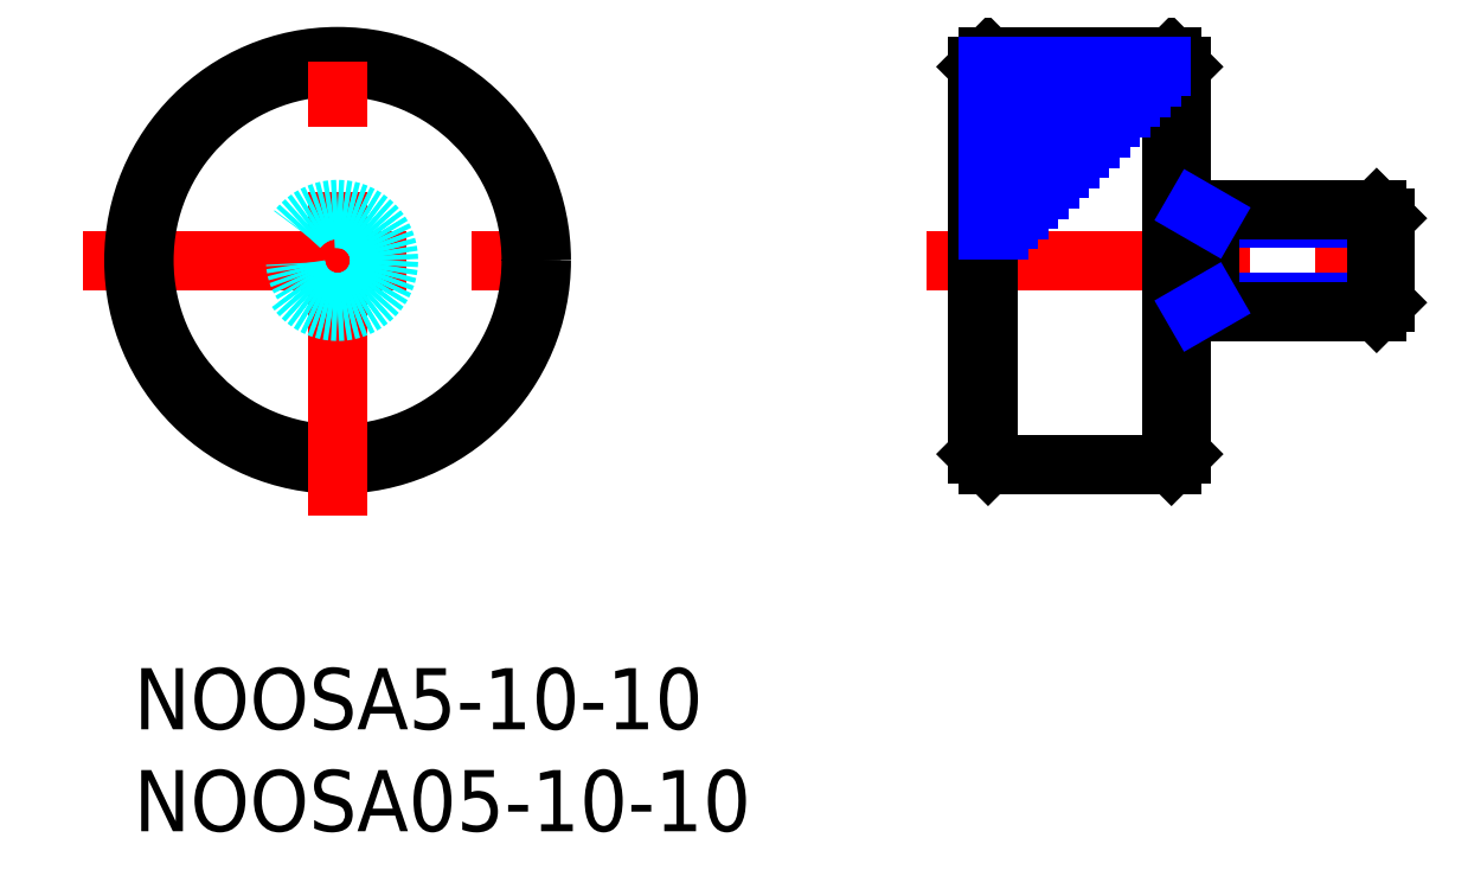
<metadata>
{"format":"dxf","ext":"dxf","renderer":"ezdxf+matplotlib","layout":"modelspace","background":"white","min_lineweight":24,"dpi":150}
</metadata>
<code>
0
SECTION
2
ENTITIES
0
INSERT
8
MSM_CONTINUOUS
2
*U2
10
0
20
0
30
0
0
INSERT
8
MSM_CONTINUOUS
2
*U3
10
0
20
0
30
0
0
LINE
8
MSM_CENTER
10
38.92
20
20
30
0
11
63.92
21
20
31
0
0
LINE
8
MSM_CONTINUOUS
10
61.42
20
22.07
30
0
11
60.99
21
22.5
31
0
0
LINE
8
MSM_NARROW
10
61.42
20
22.07
30
0
11
52.82
21
22.07
31
0
0
LINE
8
MSM_CONTINUOUS
10
61.42
20
17.93
30
0
11
60.99
21
17.5
31
0
0
LINE
8
MSM_NARROW
10
52.82
20
17.93
30
0
11
61.42
21
17.93
31
0
0
LINE
8
MSM_CONTINUOUS
10
61.42
20
17.93
30
0
11
61.42
21
22.07
31
0
0
LINE
8
MSM_CONTINUOUS
10
41.42
20
29.5
30
0
11
41.42
21
10.5
31
0
0
LINE
8
MSM_CONTINUOUS
10
41.92
20
30
30
0
11
41.92
21
10
31
0
0
LINE
8
MSM_CONTINUOUS
10
51.42
20
10.5
30
0
11
51.42
21
29.5
31
0
0
LINE
8
MSM_CONTINUOUS
10
50.92
20
30
30
0
11
50.92
21
10
31
0
0
LINE
8
MSM_CONTINUOUS
10
41.42
20
10.5
30
0
11
41.92
21
10
31
0
0
LINE
8
MSM_CONTINUOUS
10
50.92
20
10
30
0
11
51.42
21
10.5
31
0
0
LINE
8
MSM_CONTINUOUS
10
41.92
20
10
30
0
11
50.92
21
10
31
0
0
LINE
8
MSM_CONTINUOUS
10
41.42
20
29.5
30
0
11
41.92
21
30
31
0
0
LINE
8
MSM_CONTINUOUS
10
60.99
20
22.5
30
0
11
51.42
21
22.5
31
0
0
LINE
8
MSM_CONTINUOUS
10
51.42
20
17.5
30
0
11
60.99
21
17.5
31
0
0
LINE
8
MSM_CONTINUOUS
10
60.99
20
22.5
30
0
11
60.99
21
17.5
31
0
0
LINE
8
MSM_CONTINUOUS
10
52.82
20
22.5
30
0
11
52.82
21
17.5
31
0
0
LINE
8
MSM_NARROW
10
52.07
20
17.5
30
0
11
52.82
21
17.93
31
0
0
LINE
8
MSM_NARROW
10
52.07
20
22.5
30
0
11
52.82
21
22.07
31
0
0
LINE
8
MSM_CONTINUOUS
10
50.92
20
30
30
0
11
51.42
21
29.5
31
0
0
LINE
8
MSM_CONTINUOUS
10
50.92
20
30
30
0
11
41.92
21
30
31
0
0
LINE
8
MSM_CENTER
10
-2.5
20
20
30
0
11
22.5
21
20
31
0
0
CIRCLE
8
MSM_CONTINUOUS
10
10
20
20
30
0
40
10
0
CIRCLE
8
MSM_CONTINUOUS
10
10
20
20
30
0
40
9.5
0
LINE
8
MSM_CENTER
10
10
20
7.5
30
0
11
10
21
32.5
31
0
0
CIRCLE
8
MSM_DASHED
10
10
20
20
30
0
40
2.5
0
CIRCLE
8
MSM_DASHED
10
10
20
20
30
0
40
2.067
0
LINE
8
MSM_NARROW
10
41.92
20
29
30
0
11
49.92
21
29
31
0
0
LINE
8
MSM_NARROW
10
41.92
20
29.5
30
0
11
50.42
21
29.5
31
0
0
LINE
8
MSM_NARROW
10
41.92
20
28
30
0
11
48.92
21
28
31
0
0
LINE
8
MSM_NARROW
10
41.92
20
28.5
30
0
11
49.42
21
28.5
31
0
0
LINE
8
MSM_NARROW
10
41.92
20
27
30
0
11
47.92
21
27
31
0
0
LINE
8
MSM_NARROW
10
41.92
20
27.5
30
0
11
48.42
21
27.5
31
0
0
LINE
8
MSM_NARROW
10
41.92
20
26
30
0
11
46.92
21
26
31
0
0
LINE
8
MSM_NARROW
10
41.92
20
25.5
30
0
11
46.42
21
25.5
31
0
0
LINE
8
MSM_NARROW
10
41.92
20
26.5
30
0
11
47.42
21
26.5
31
0
0
LINE
8
MSM_NARROW
10
41.92
20
24.5
30
0
11
45.42
21
24.5
31
0
0
LINE
8
MSM_NARROW
10
41.92
20
25
30
0
11
45.92
21
25
31
0
0
LINE
8
MSM_NARROW
10
41.92
20
23.5
30
0
11
44.42
21
23.5
31
0
0
LINE
8
MSM_NARROW
10
41.92
20
24
30
0
11
44.92
21
24
31
0
0
LINE
8
MSM_NARROW
10
41.92
20
22.5
30
0
11
43.42
21
22.5
31
0
0
LINE
8
MSM_NARROW
10
41.92
20
23
30
0
11
43.92
21
23
31
0
0
LINE
8
MSM_NARROW
10
41.92
20
21.5
30
0
11
42.42
21
21.5
31
0
0
LINE
8
MSM_NARROW
10
41.92
20
22
30
0
11
42.92
21
22
31
0
0
ENDSEC
0
EOF

</code>
